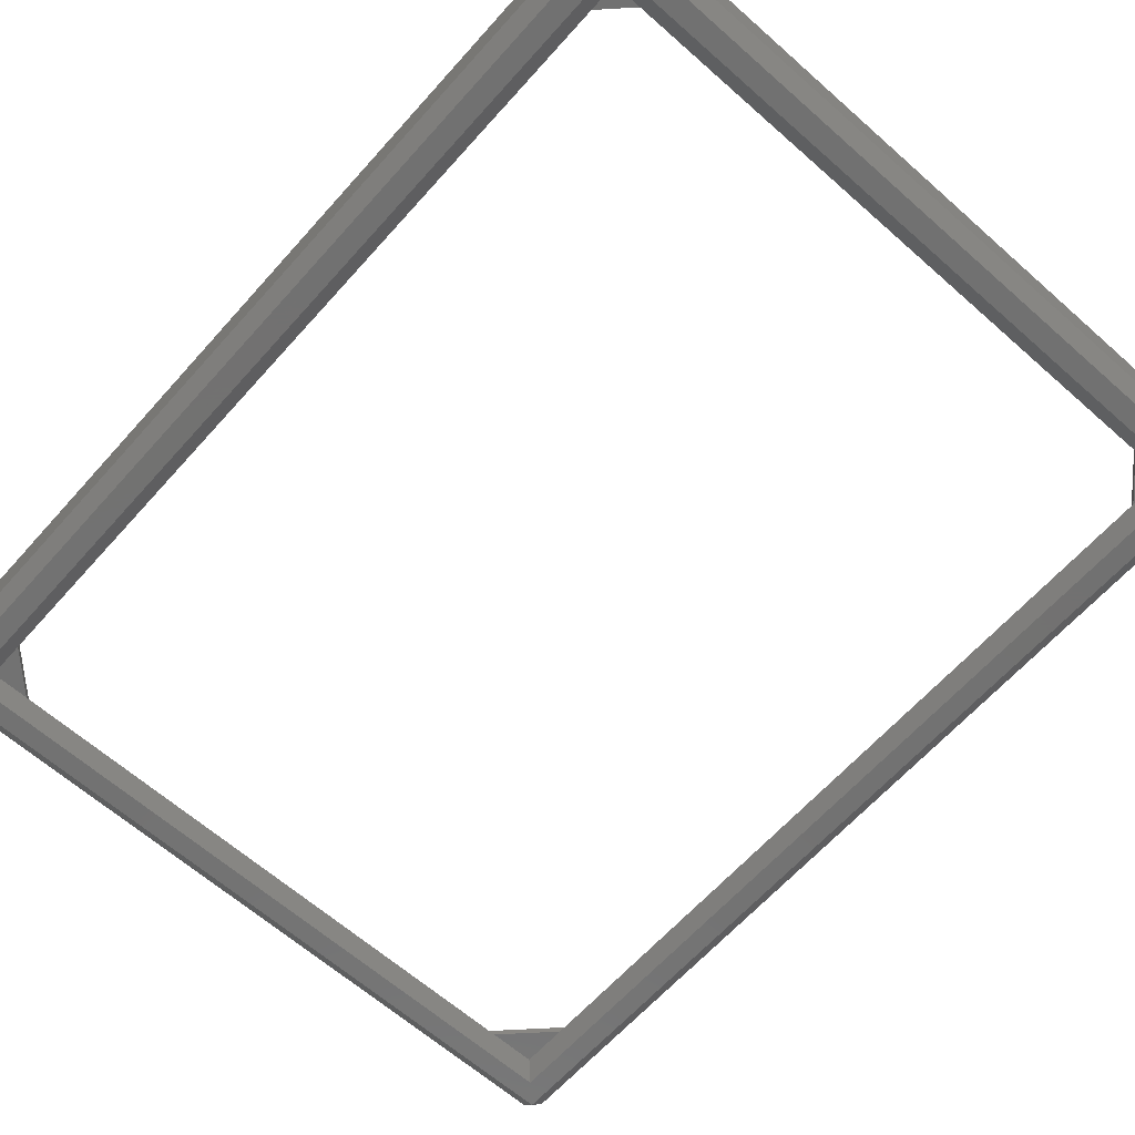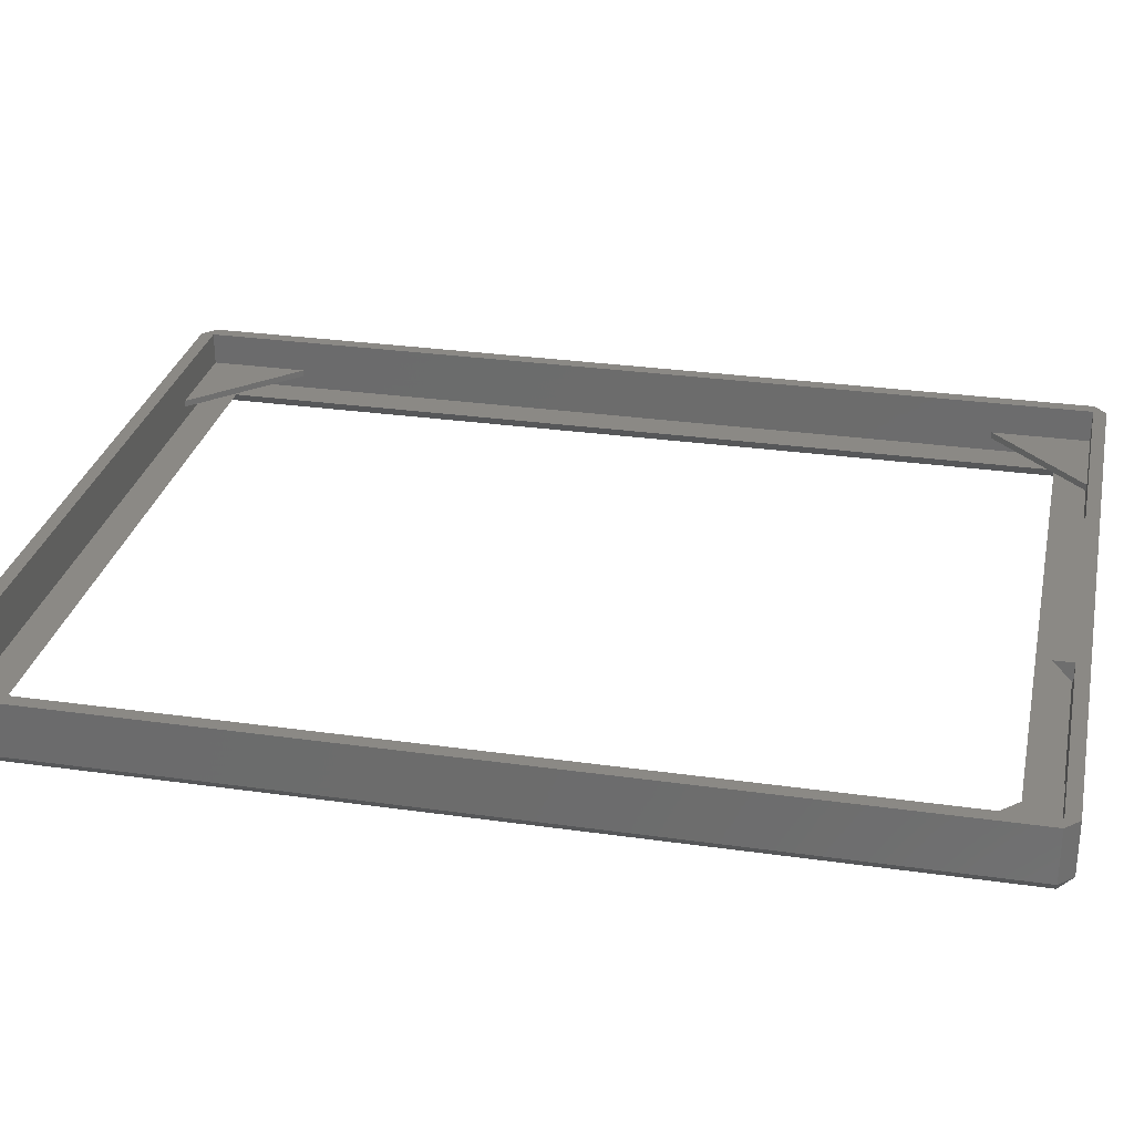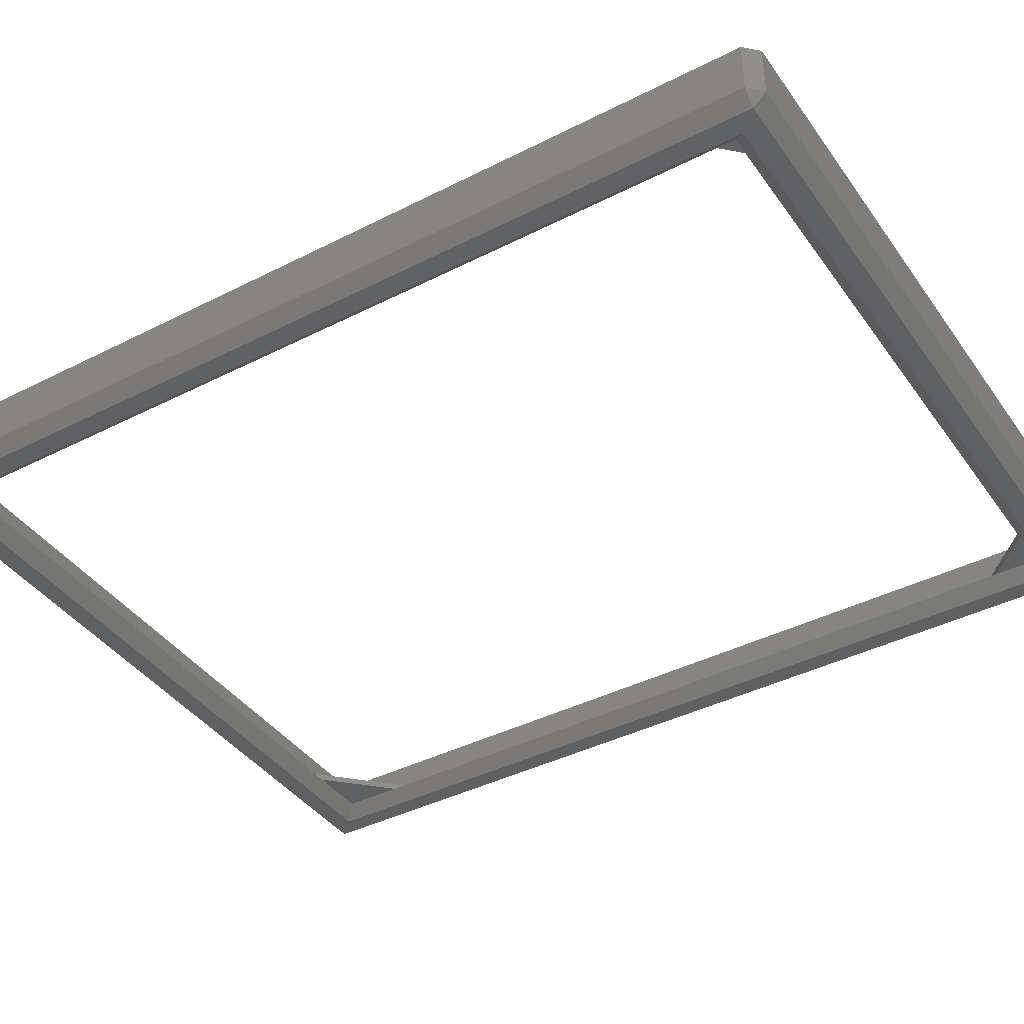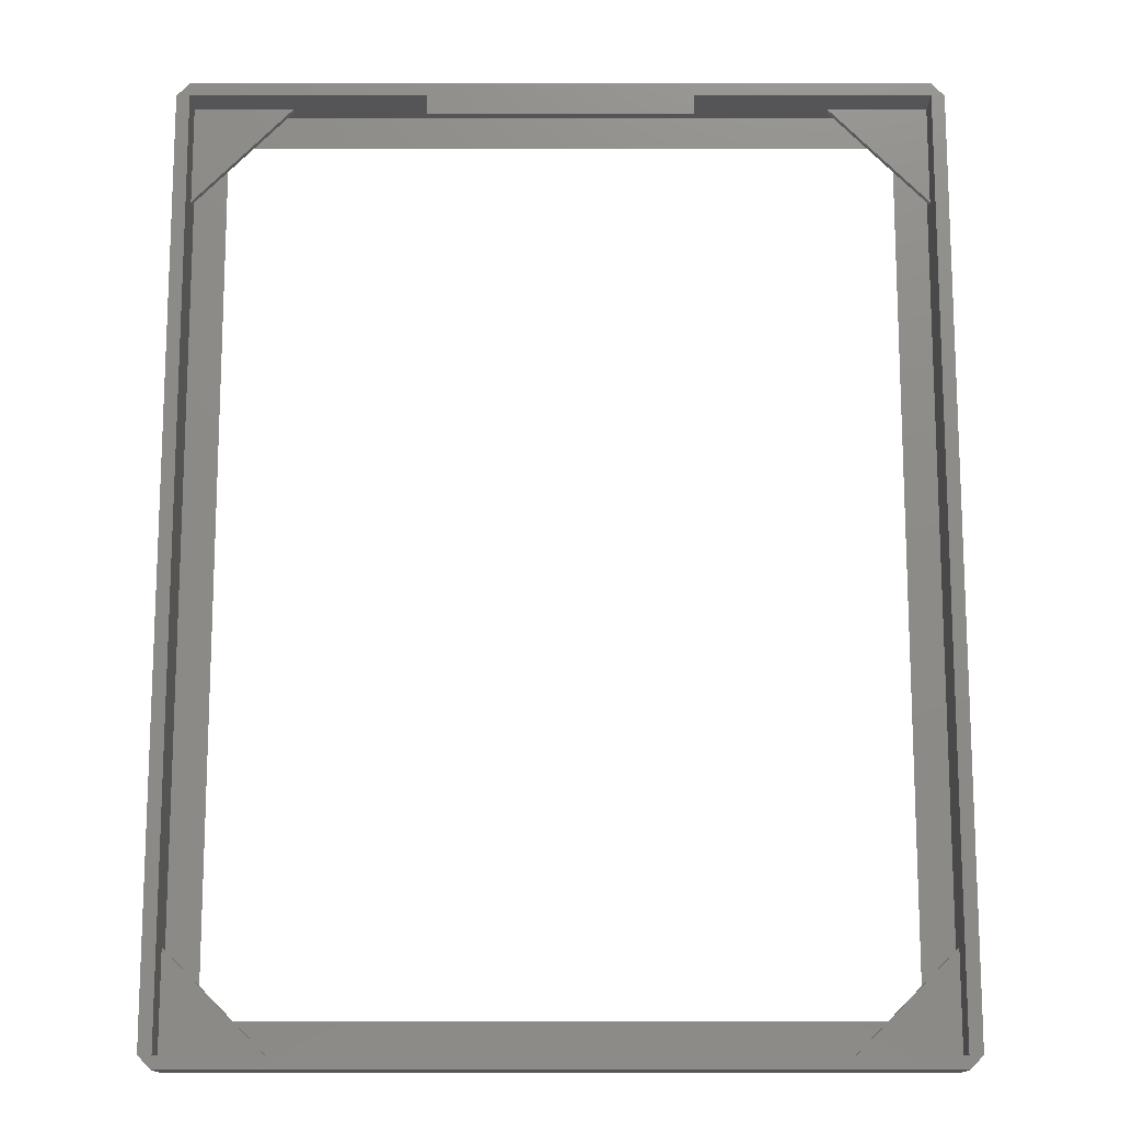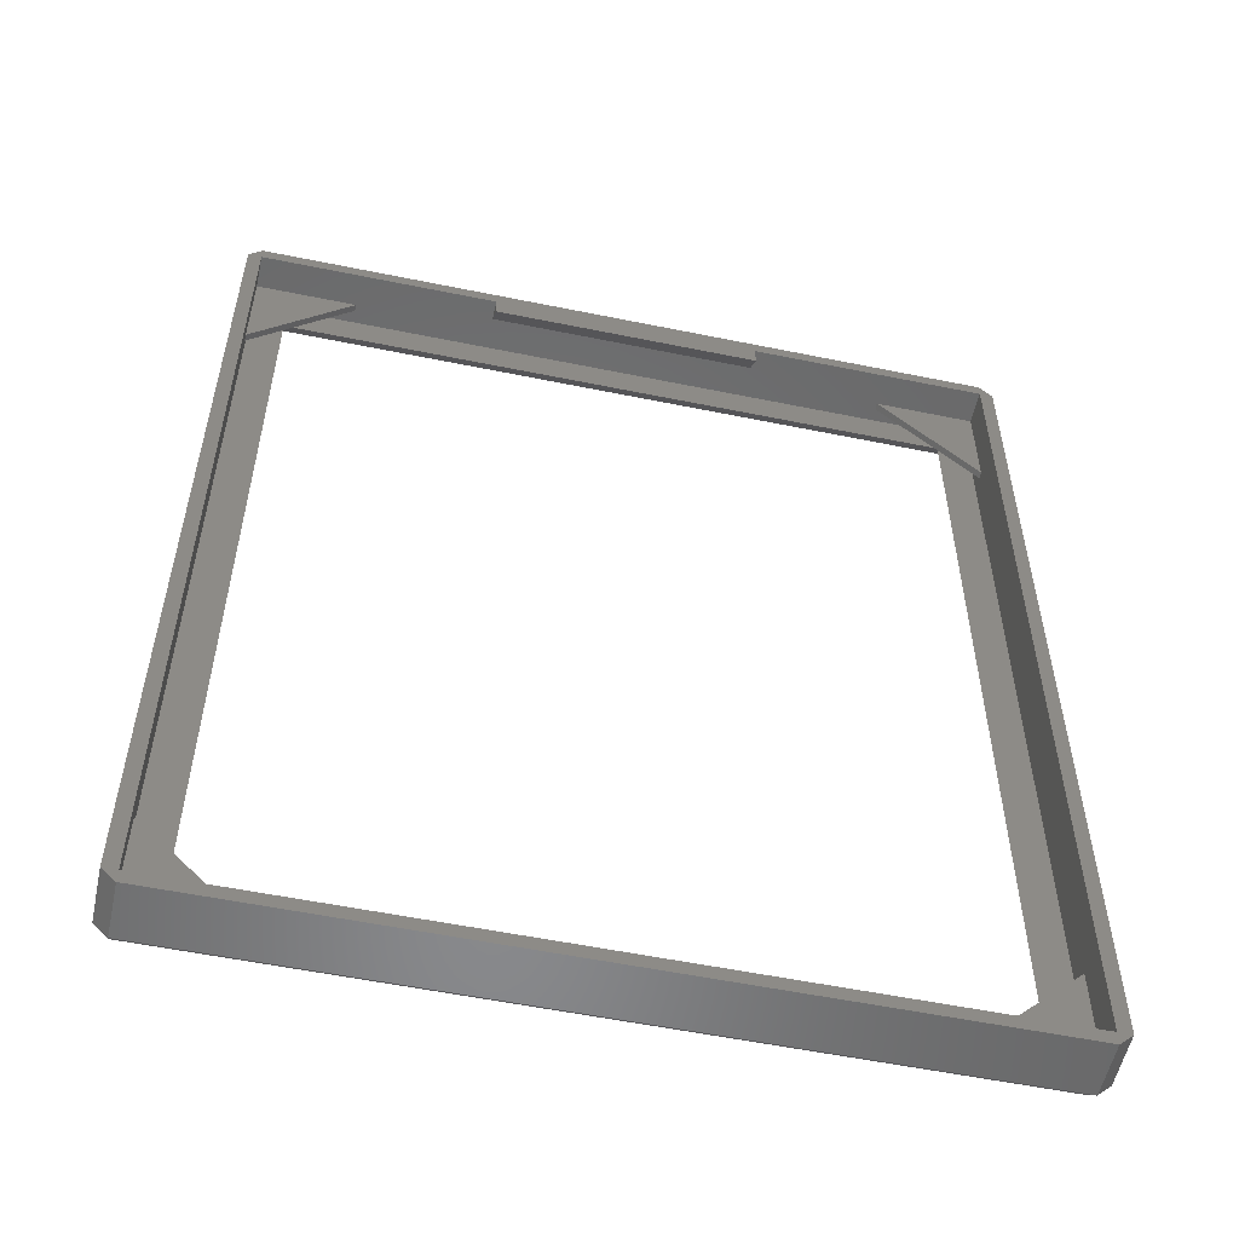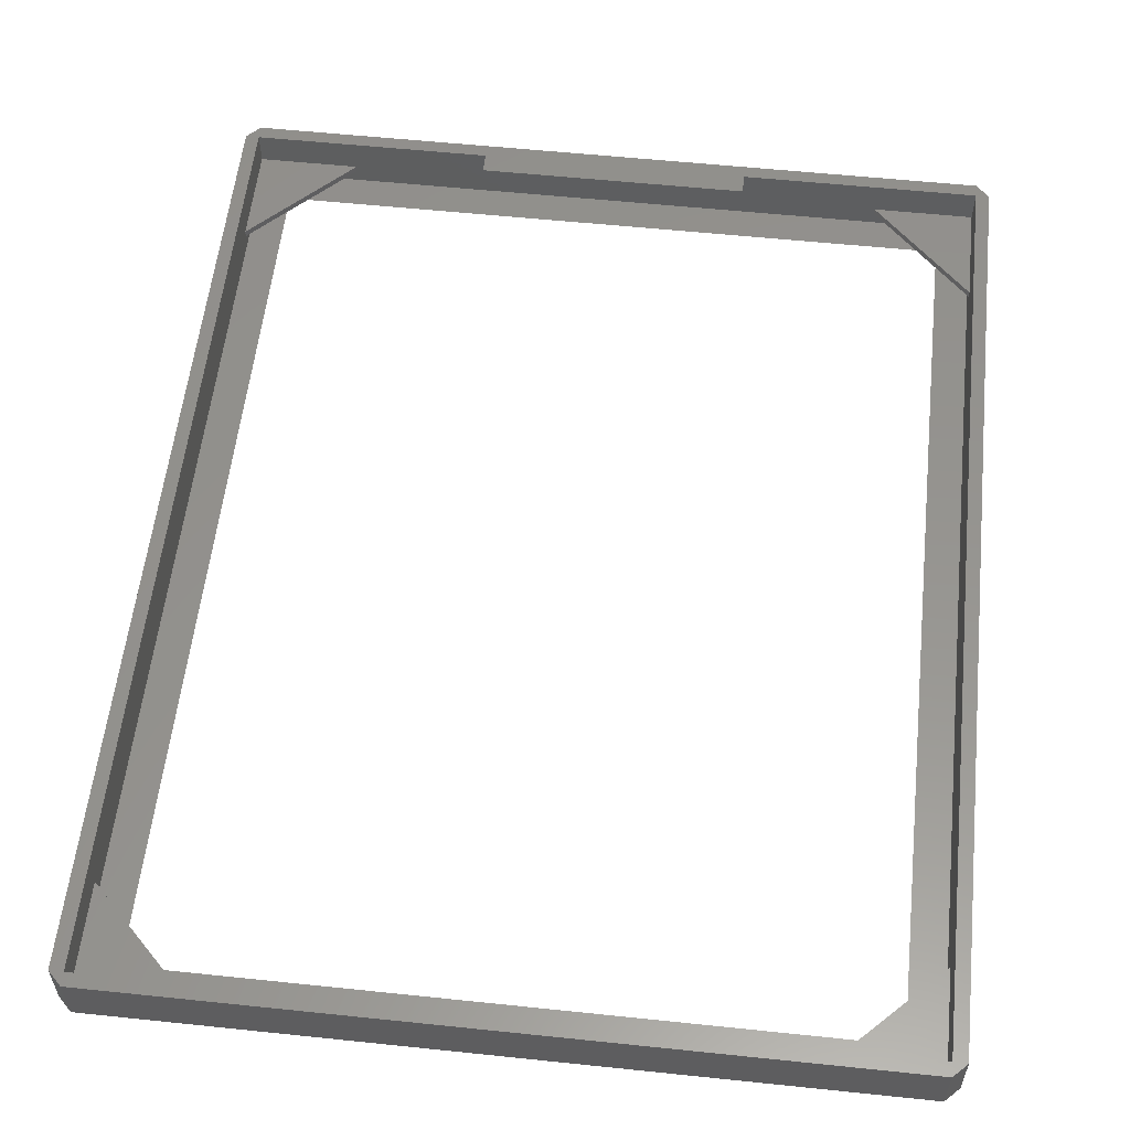
<metadata>
{"format":"stl","ext":"stl","renderer":"f3d","projection":"perspective","resolution":1024,"background":"white","views":[{"elev":-63.9,"azim":138.3,"up":"+Z"},{"elev":29.1,"azim":101.9,"up":"+Z"},{"elev":-40.4,"azim":122.0,"up":"+Z"},{"elev":-14.2,"azim":0.0,"up":"+Y"},{"elev":-55.2,"azim":-12.2,"up":"+Y"},{"elev":56.9,"azim":6.2,"up":"+Z"}]}
</metadata>
<code>
# stl→obj: 68 verts, 136 faces
v -55.5 -72.5 0
v -57.5 -70.5 0
v -55.5 -70.5 -2
v -57.5 -70.5 8
v -55.5 -72.5 8
v -57.5 70.5 0
v -55.5 72.5 8
v -55.5 72.5 0
v -57.5 70.5 8
v 55.5 70.5 -2
v 55.5 72.5 0
v -55.5 70.5 -2
v 57.5 -70.5 0
v 55.5 -72.5 0
v 55.5 -70.5 -2
v 57.5 70.5 0
v 55.5 72.5 8
v 20 70.51 8
v 55.5 70.5 8
v -20 70.51 8
v -55.5 70.5 8
v -20 70.5 8
v -55.5 -70.5 8
v 57.5 70.5 8
v 57.5 -70.5 8
v 55.5 -70.5 8
v 55.5 -72.5 8
v 20 70.5 8
v 52.49 -67.49 -2
v -52.49 -67.49 -2
v -52.49 67.49 -2
v 52.49 67.49 -2
v 55.5 70.5 0
v 55.5 55.51 2
v 55.5 70.5 2
v 55.5 -55.51 2
v 55.5 55.51 3
v 55.5 -70.5 0
v 55.5 -70.5 2
v 55.5 70.5 3
v 55.5 -55.51 3
v 55.5 -70.5 3
v 50.51 65.51 0
v -50.51 65.51 0
v -55.5 70.5 0
v -50.51 -65.51 0
v 50.51 -65.51 0
v -55.5 -70.5 0
v -55.5 55.51 3
v -55.5 70.5 3
v -55.5 -55.51 3
v -55.5 55.51 2
v -55.5 -70.5 3
v -55.5 70.5 2
v -55.5 -55.51 2
v -55.5 -70.5 2
v -40.51 70.5 3
v -20 70.5 5
v 40.51 70.5 3
v 20 70.5 5
v -40.51 70.5 2
v 40.51 70.5 2
v 40.51 -70.5 2
v -40.51 -70.5 2
v -40.51 -70.5 3
v 40.51 -70.5 3
v -20 67.5 8
v 20 67.5 8
f 1 2 3
f 1 4 2
f 4 1 5
f 6 7 8
f 7 6 9
f 10 8 11
f 8 10 12
f 13 14 15
f 3 6 12
f 6 3 2
f 13 10 16
f 10 13 15
f 3 14 1
f 14 3 15
f 17 18 19
f 17 20 18
f 7 20 17
f 21 20 7
f 20 21 22
f 9 21 7
f 21 9 23
f 4 23 9
f 23 4 5
f 19 24 17
f 24 19 25
f 26 25 19
f 26 27 25
f 23 27 26
f 27 23 5
f 19 18 28
f 2 9 6
f 9 2 4
f 25 16 24
f 16 25 13
f 15 29 10
f 15 30 29
f 30 3 31
f 3 30 15
f 32 10 29
f 31 10 32
f 31 12 10
f 12 31 3
f 27 13 25
f 13 27 14
f 12 6 8
f 16 10 11
f 24 11 17
f 11 24 16
f 11 7 17
f 7 11 8
f 1 27 5
f 27 1 14
f 33 34 35
f 34 36 37
f 33 36 34
f 38 36 33
f 36 38 39
f 37 19 40
f 41 37 36
f 37 41 19
f 26 41 42
f 41 26 19
f 33 43 38
f 33 44 43
f 44 45 46
f 45 44 33
f 47 38 43
f 46 38 47
f 46 48 38
f 48 46 45
f 21 49 50
f 49 51 52
f 21 51 49
f 23 51 21
f 51 23 53
f 52 45 54
f 55 52 51
f 52 55 45
f 48 55 56
f 55 48 45
f 57 22 21
f 22 57 58
f 57 21 50
f 59 28 60
f 61 58 57
f 58 61 60
f 28 59 19
f 19 59 40
f 45 61 54
f 61 45 62
f 33 62 45
f 62 33 35
f 62 60 61
f 60 62 59
f 38 63 39
f 63 38 64
f 48 64 38
f 64 48 56
f 63 65 66
f 65 63 64
f 66 26 42
f 26 66 23
f 65 23 66
f 23 65 53
f 31 43 44
f 43 31 32
f 46 31 44
f 31 46 30
f 29 46 47
f 46 29 30
f 32 47 43
f 47 32 29
f 64 56 55
f 51 53 65
f 65 55 51
f 55 65 64
f 61 52 54
f 49 61 57
f 61 49 52
f 50 49 57
f 34 62 35
f 34 59 62
f 59 34 37
f 40 59 37
f 39 63 36
f 41 66 42
f 63 41 36
f 41 63 66
f 58 67 22
f 20 22 67
f 20 68 18
f 68 20 67
f 58 68 67
f 68 58 60
f 28 68 60
f 68 28 18

</code>
